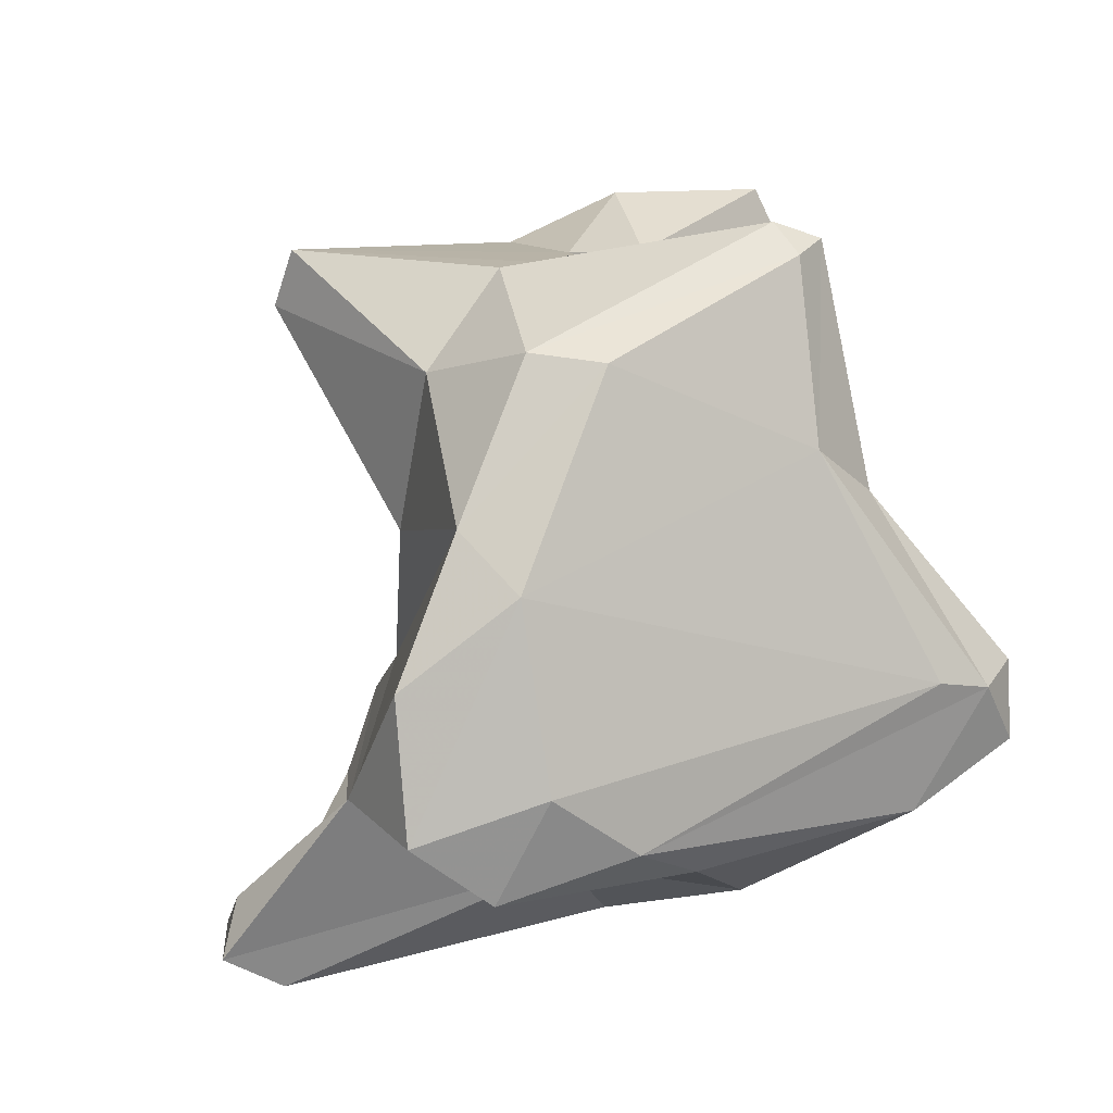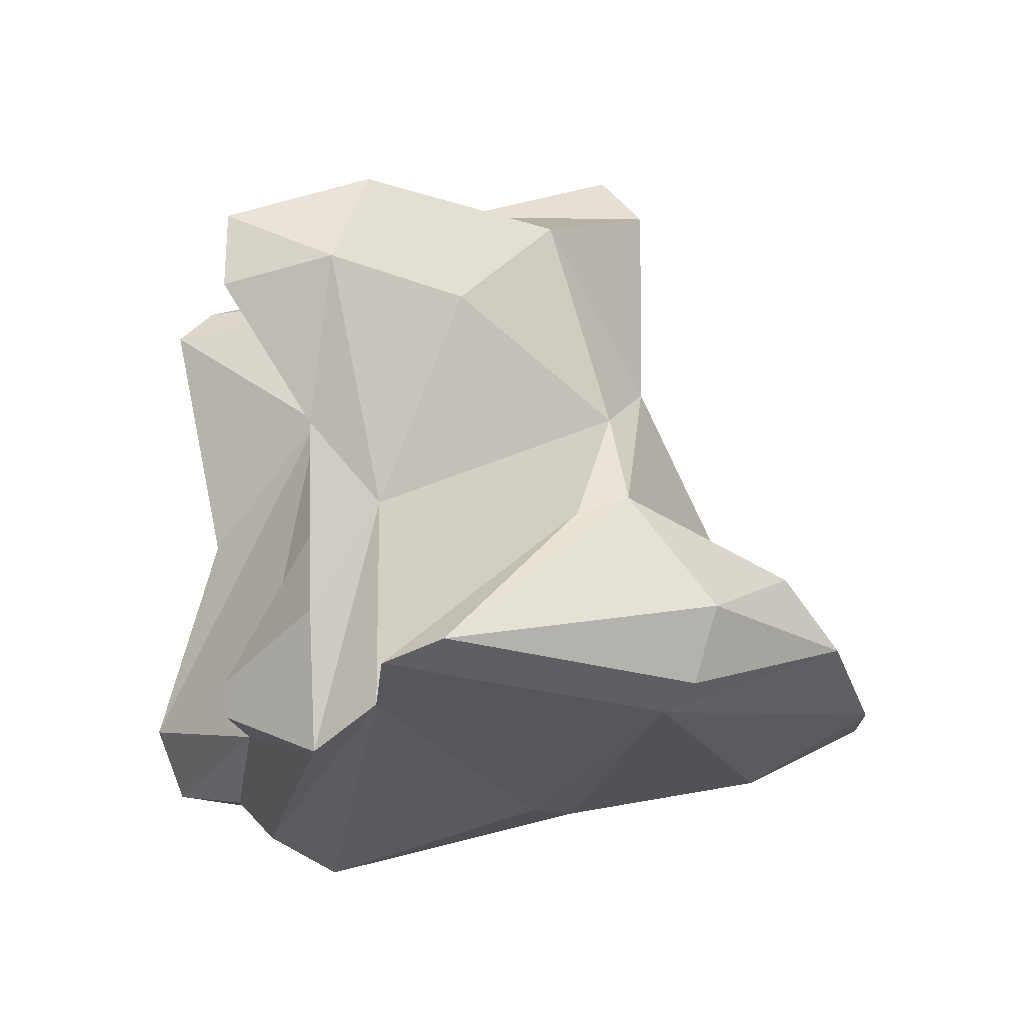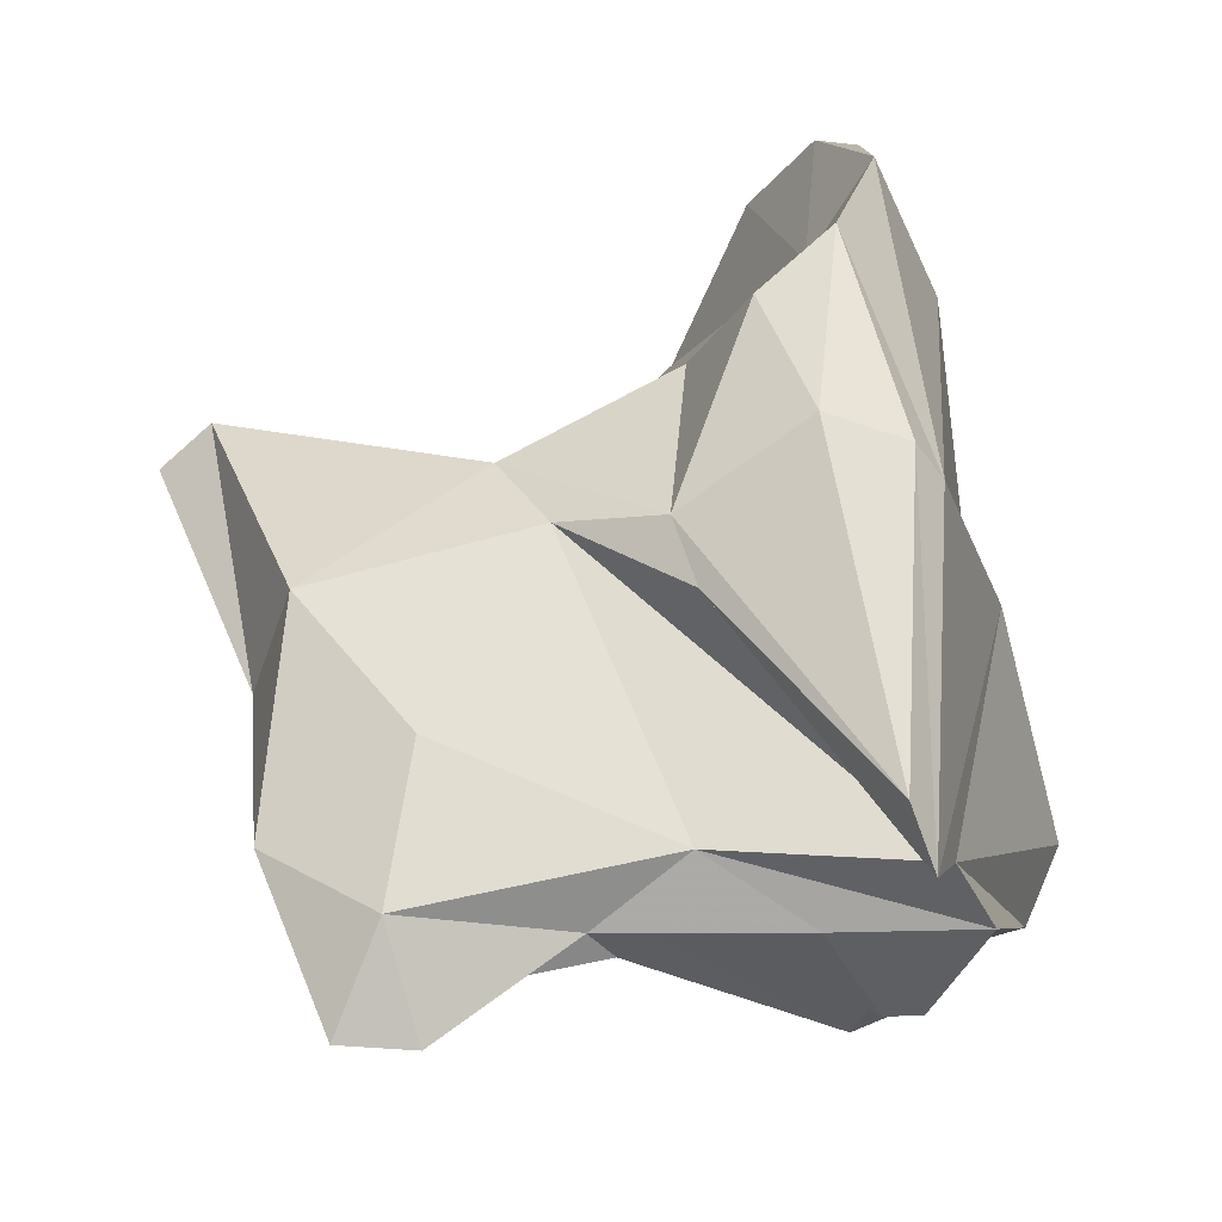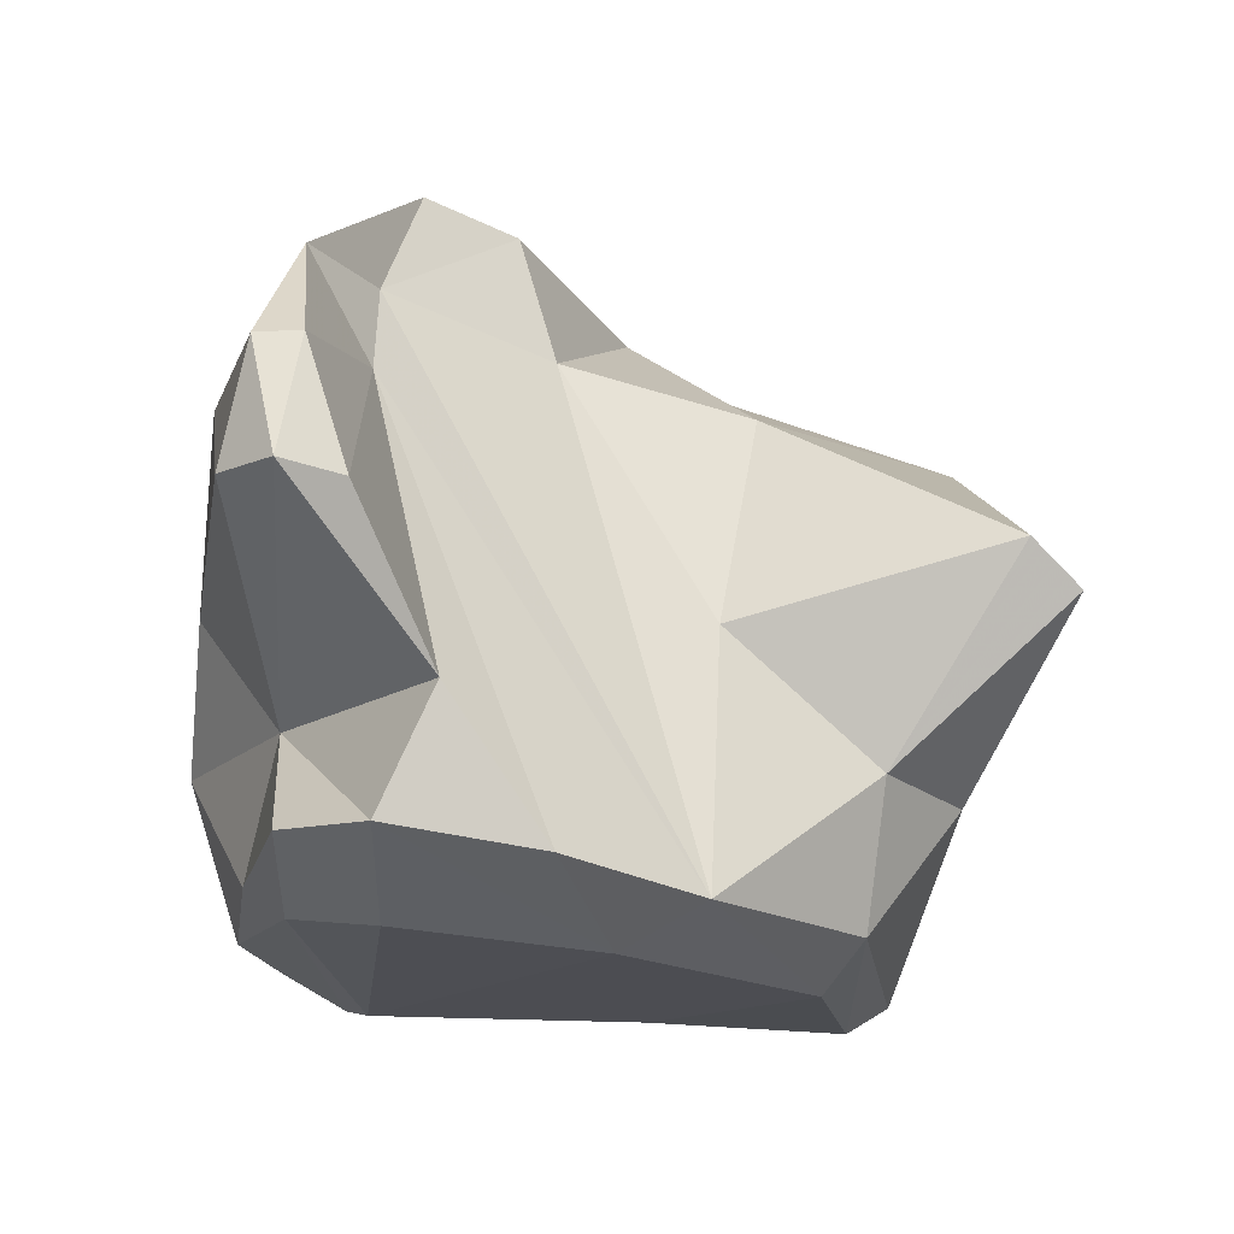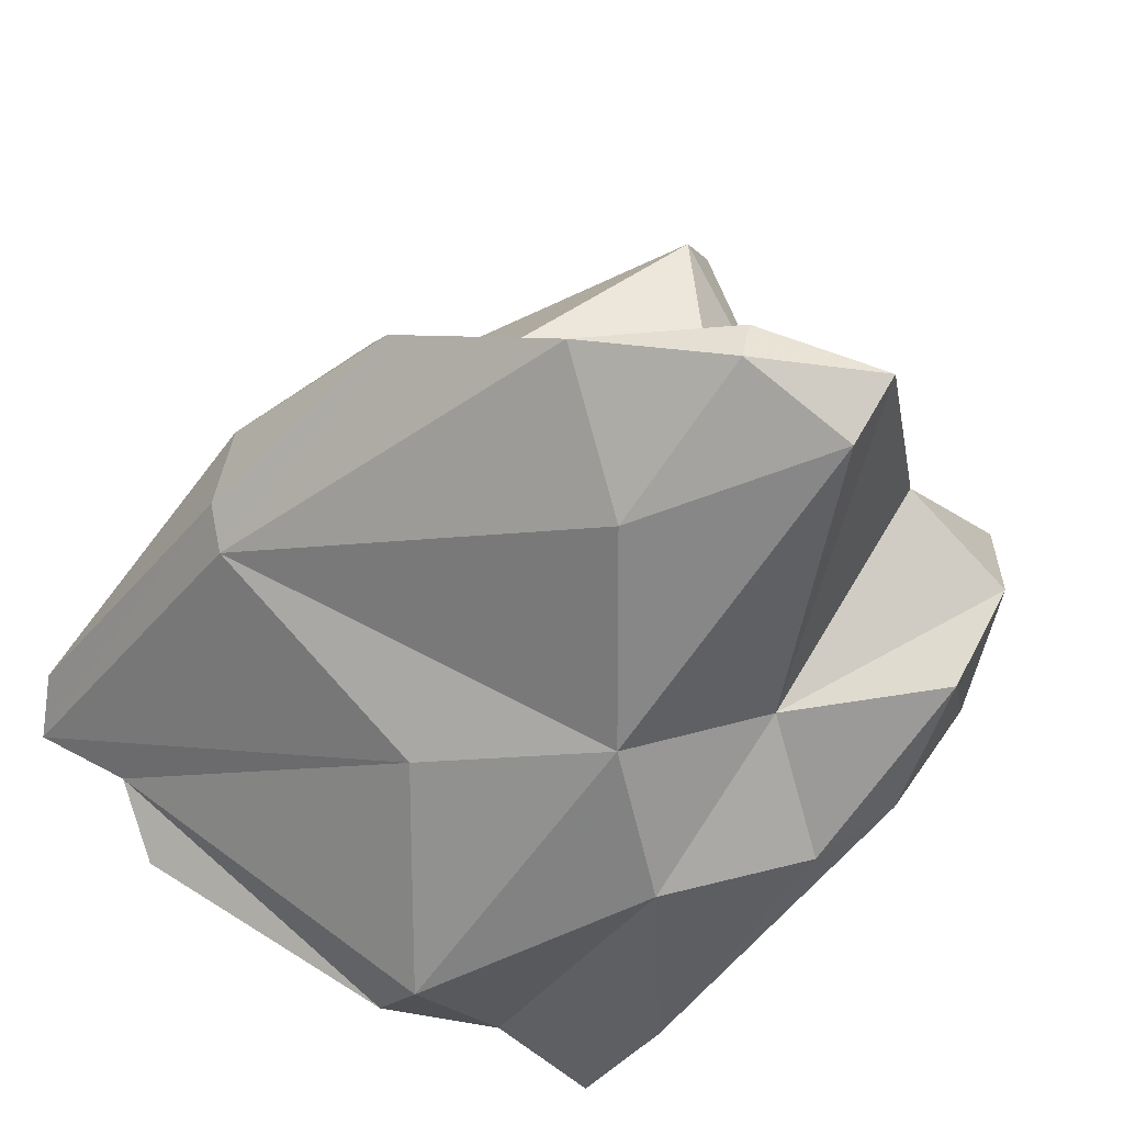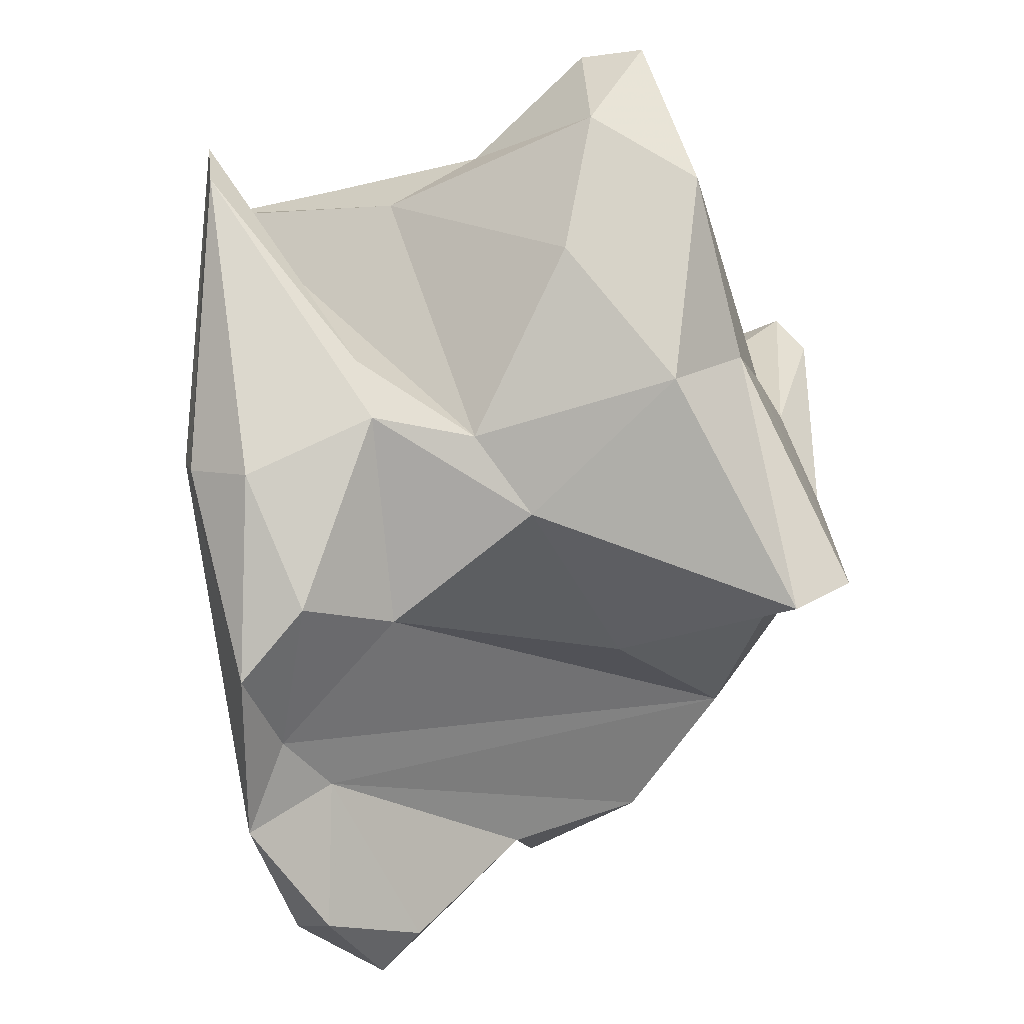
<metadata>
{"format":"obj","ext":"obj","renderer":"f3d","projection":"perspective","resolution":1024,"background":"white","views":[{"elev":-52.7,"azim":-67.0,"up":"+Z"},{"elev":58.3,"azim":87.7,"up":"+Z"},{"elev":8.5,"azim":18.4,"up":"+Y"},{"elev":38.3,"azim":-148.6,"up":"+Y"},{"elev":35.3,"azim":126.2,"up":"+Y"},{"elev":44.2,"azim":-166.9,"up":"+Z"}]}
</metadata>
<code>
v 181.3 287.7 73.88
v 183.3 280.6 71
v 183.5 279.6 65.57
v 184.4 283.7 68.02
v 185.1 271.4 70.84
v 183 289.2 73.62
v 186.6 281.7 78.68
v 184.6 277.2 64.98
v 189.8 287.1 67.69
v 185.9 270.9 69.63
v 185.3 277.4 72.15
v 189.1 286.5 57.73
v 186.3 283.2 61.36
v 186.2 279.2 75.65
v 186.5 270.2 71.1
v 188.5 285.1 80.13
v 188.2 281.8 59.38
v 189.5 277.6 79.91
v 190.9 272.3 65.62
v 189.1 278.5 84.12
v 193 288.4 75.49
v 197.6 291.1 71.5
v 193.1 287.8 55.07
v 192.2 273.7 86.1
v 193.6 283 55.89
v 193.2 290.1 58.55
v 194.5 273.5 85.3
v 201.1 294.7 67.65
v 196.2 286.1 54.82
v 193.9 271.4 66.77
v 199.1 271.2 62.2
v 193.4 277.2 85.28
v 198 276.3 81.92
v 200.6 269.9 63.03
v 197.1 296.7 57.24
v 199.3 285 59.25
v 195.5 287 77.57
v 195.8 295.6 58.69
v 197.1 281.4 56.08
v 199.5 294 64.98
v 204.4 273.2 70.45
v 199.6 280.4 57.34
v 199.1 295.3 57.28
v 190.5 275.7 70.71
v 204.9 272.9 75.88
v 193.3 281.7 82.59
v 198.8 297.7 61.08
v 201.3 269.1 64.92
v 200.3 293.4 73.75
v 196.2 276 72.67
v 199.2 287.4 78.12
v 202.9 273.6 60.75
v 200.1 297.6 60.45
v 201.8 297.3 65.28
v 200.3 285.5 79.04
v 203.8 280.2 60.41
v 203.4 269.9 63.31
v 202.2 295.4 71.53
v 204 285.4 61.78
v 203.2 292.8 62.39
v 203.2 290.4 77.07
v 200.8 278.6 80.93
v 205.7 289.5 75.95
v 204.8 272.4 65.75
v 206.1 272.9 75.34
v 207.2 280.7 82.63
v 206.3 288.3 75.12
v 204 276.1 79.23
v 208.2 276.2 66.42
v 207.6 273.9 68.43
v 206.5 283.7 67.7
v 207.7 278.3 79.09
v 207.9 278.7 82.45
v 208.5 276.1 77.35
g foo
f 5 10 15
f 19 15 10
f 15 19 30
f 30 19 34
f 30 34 48
f 48 34 57
f 8 10 3
f 10 5 3
f 19 10 8
f 31 34 19
f 17 19 8
f 52 57 34
f 39 34 31
f 52 34 39
f 31 19 17
f 52 39 42
f 3 13 8
f 17 8 13
f 31 17 25
f 39 31 25
f 12 17 13
f 23 25 17
f 39 25 29
f 42 39 29
f 23 17 12
f 29 25 23
f 11 5 15
f 44 11 15
f 44 15 30
f 48 44 30
f 2 3 5
f 11 2 5
f 52 64 57
f 2 4 3
f 52 56 64
f 56 52 42
f 13 3 4
f 56 42 36
f 13 40 12
f 36 42 29
f 26 12 40
f 12 26 23
f 26 36 23
f 36 29 23
f 44 14 11
f 14 44 50
f 48 41 44
f 41 50 44
f 57 41 48
f 1 2 11
f 1 11 14
f 64 41 57
f 64 70 41
f 69 70 64
f 1 4 2
f 6 4 1
f 69 64 56
f 6 9 4
f 9 13 4
f 9 22 13
f 69 56 59
f 36 59 56
f 22 28 13
f 28 40 13
f 59 36 43
f 38 26 40
f 35 26 38
f 36 26 35
f 43 36 35
f 18 20 14
f 7 14 20
f 41 45 50
f 65 45 41
f 74 65 41
f 1 14 7
f 7 6 1
f 70 74 41
f 6 21 9
f 21 22 9
f 69 59 71
f 40 47 38
f 59 43 60
f 43 53 60
f 47 35 38
f 53 35 47
f 53 43 35
f 27 24 18
f 20 18 24
f 33 27 18
f 33 18 14
f 33 14 50
f 68 33 50
f 45 68 50
f 7 20 16
f 45 65 68
f 74 68 65
f 7 16 6
f 72 74 70
f 16 21 6
f 72 71 73
f 71 72 69
f 69 72 70
f 67 71 59
f 28 54 40
f 67 59 60
f 54 47 40
f 67 60 54
f 53 47 54
f 60 53 54
f 27 32 24
f 20 24 32
f 27 33 32
f 62 32 33
f 46 20 32
f 62 33 68
f 16 20 46
f 46 32 62
f 68 74 62
f 72 62 74
f 16 46 37
f 72 37 62
f 37 46 62
f 55 37 72
f 37 21 16
f 73 55 72
f 51 21 37
f 51 37 55
f 22 21 51
f 67 73 71
f 51 49 22
f 28 22 49
f 49 58 28
f 54 28 58
f 54 58 67
f 51 55 66
f 66 55 73
f 61 51 66
f 67 63 73
f 63 66 73
f 49 51 61
f 58 49 61
f 63 61 66
f 63 58 61
f 63 67 58
g

</code>
